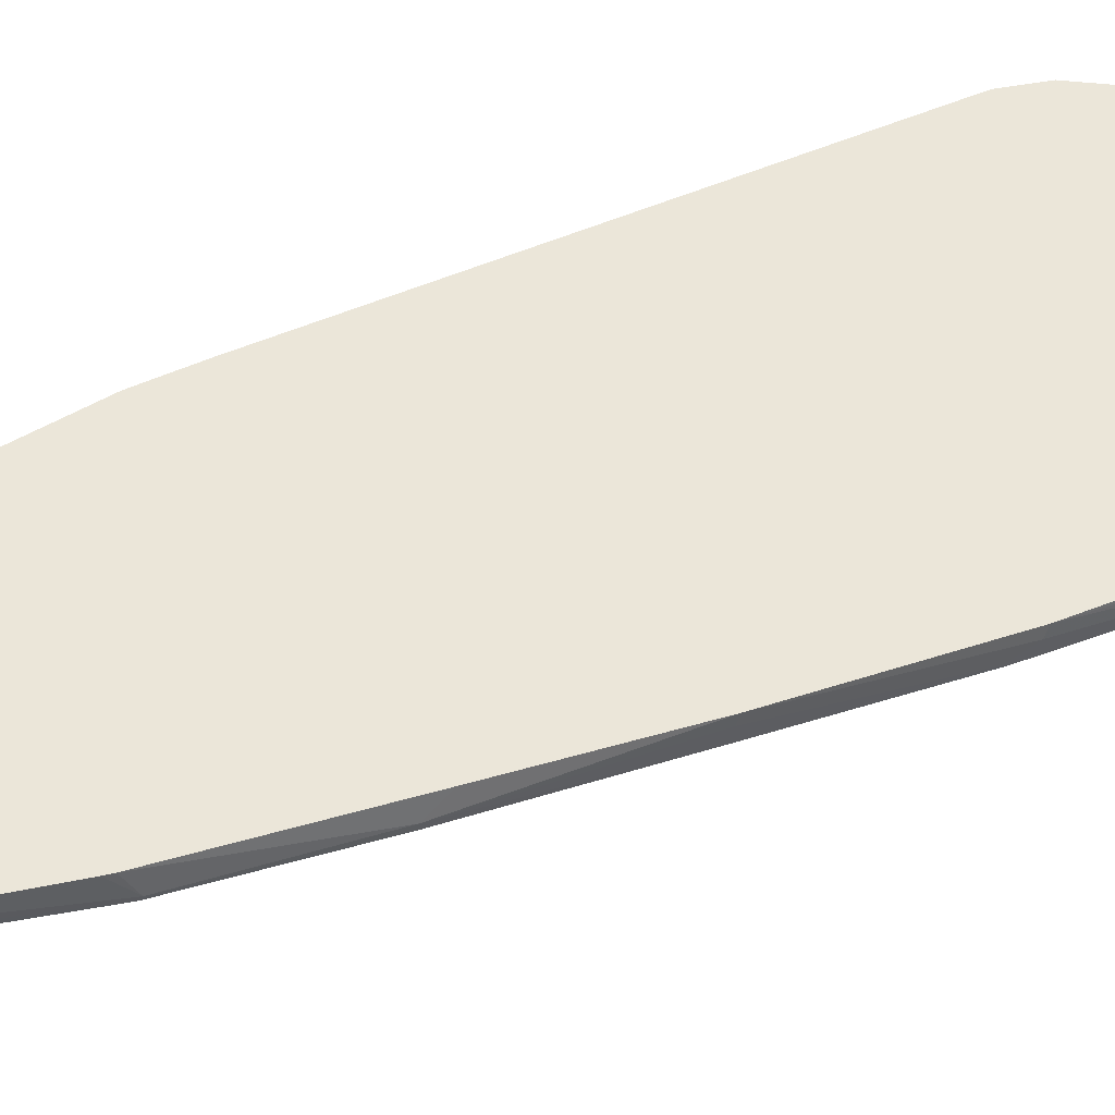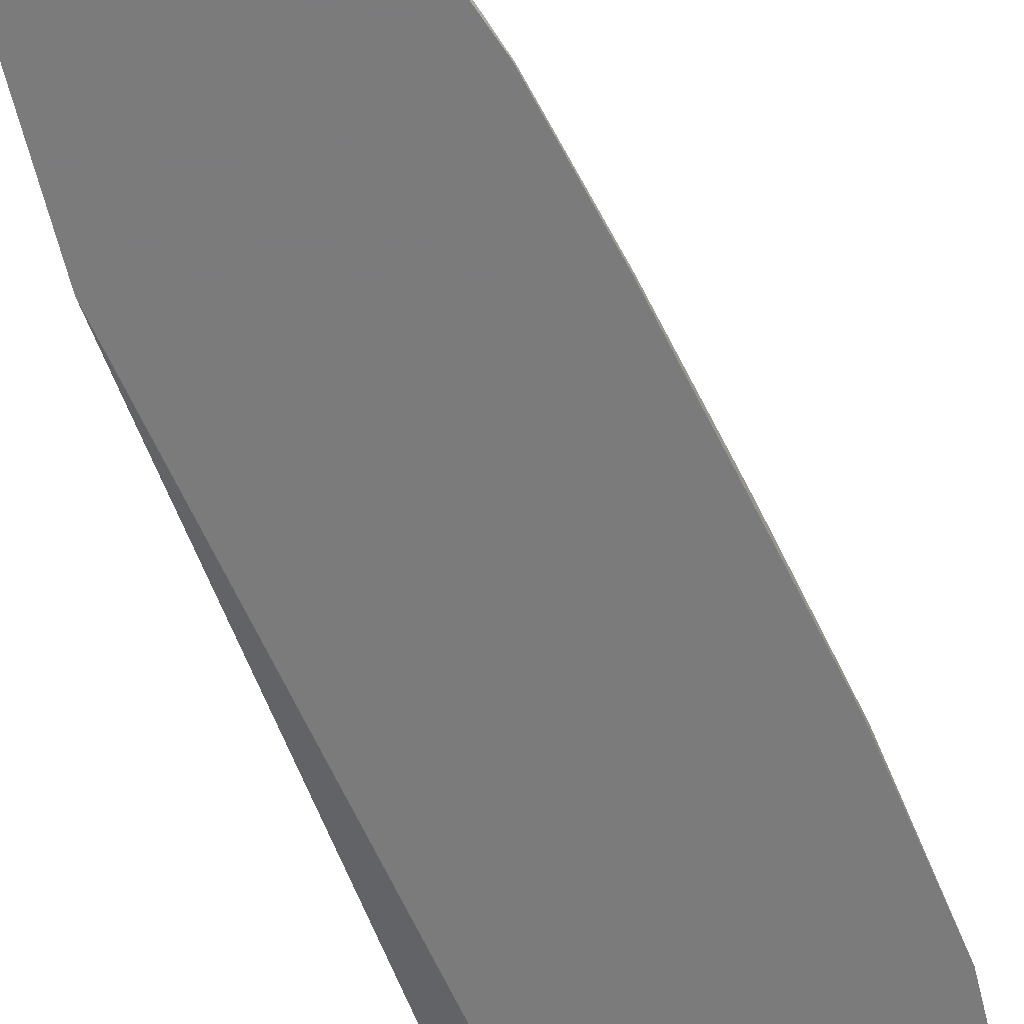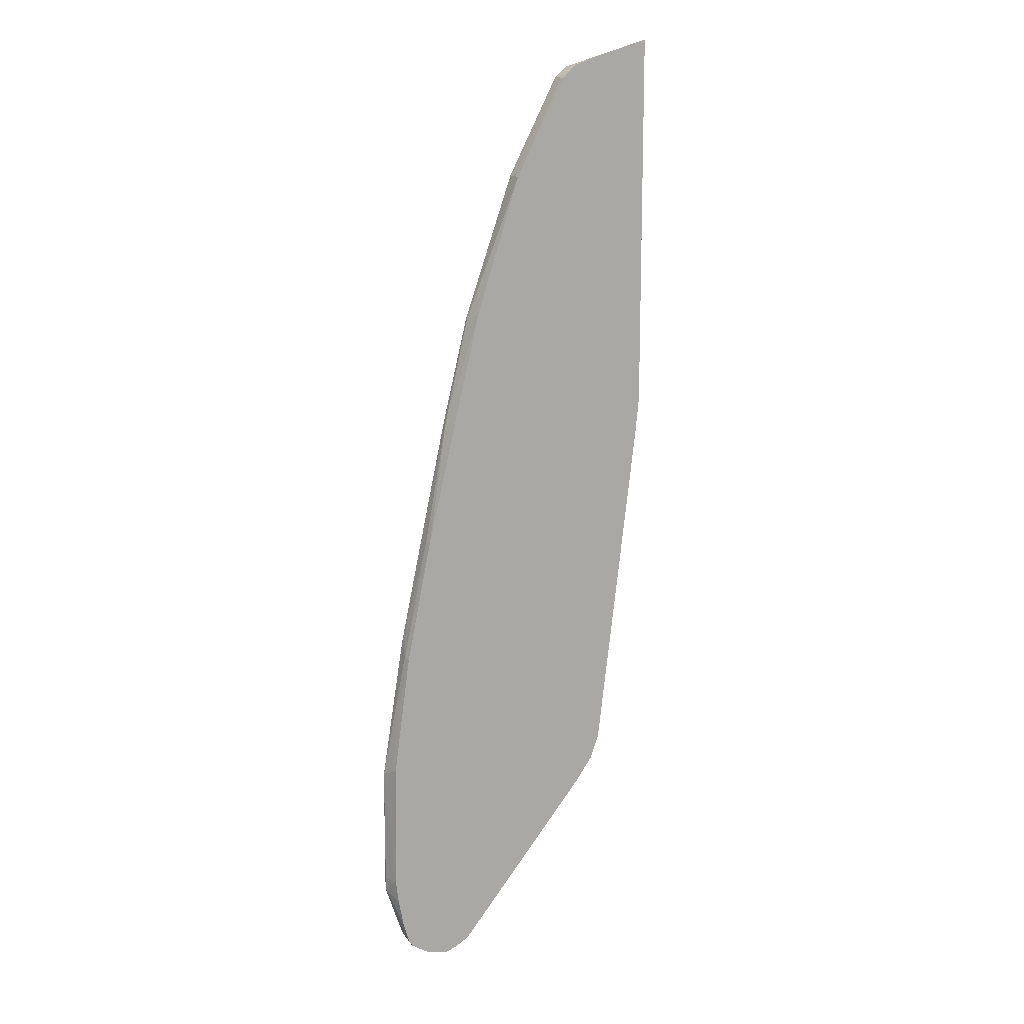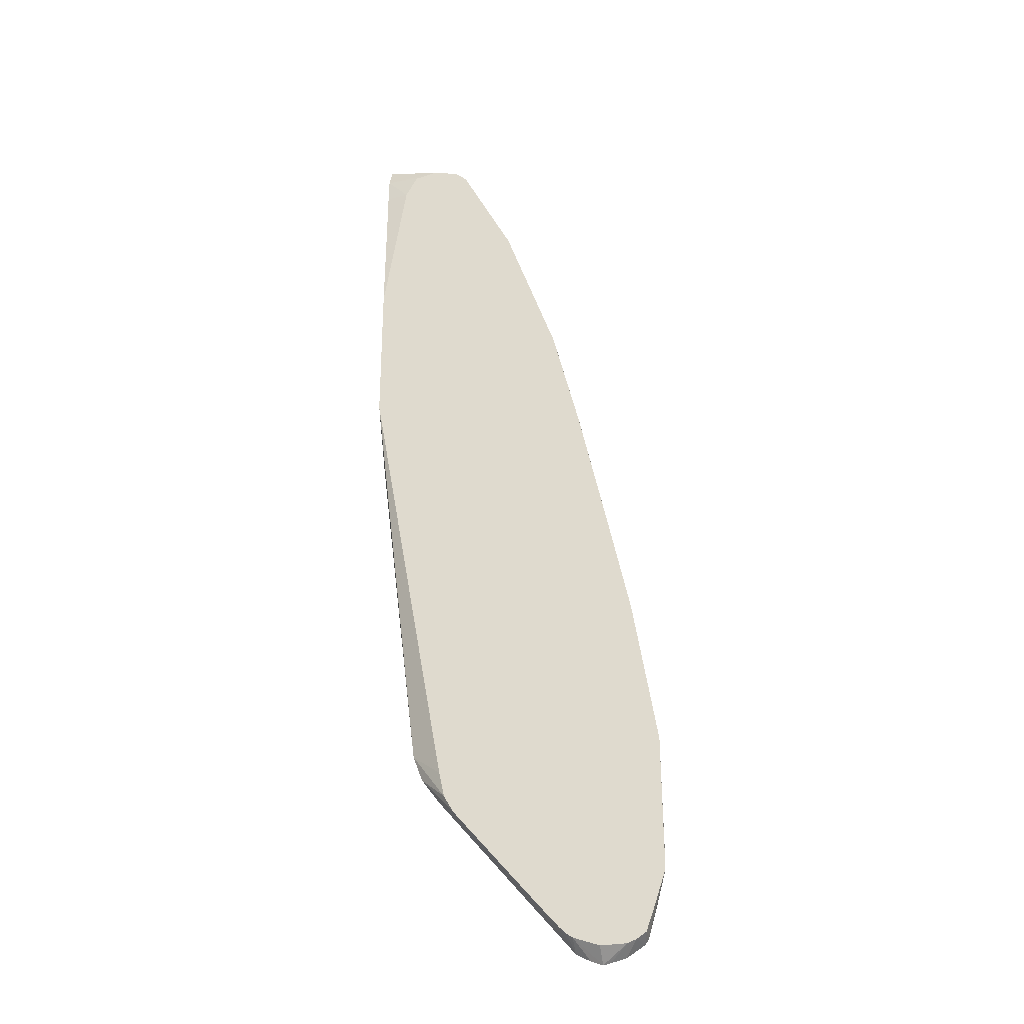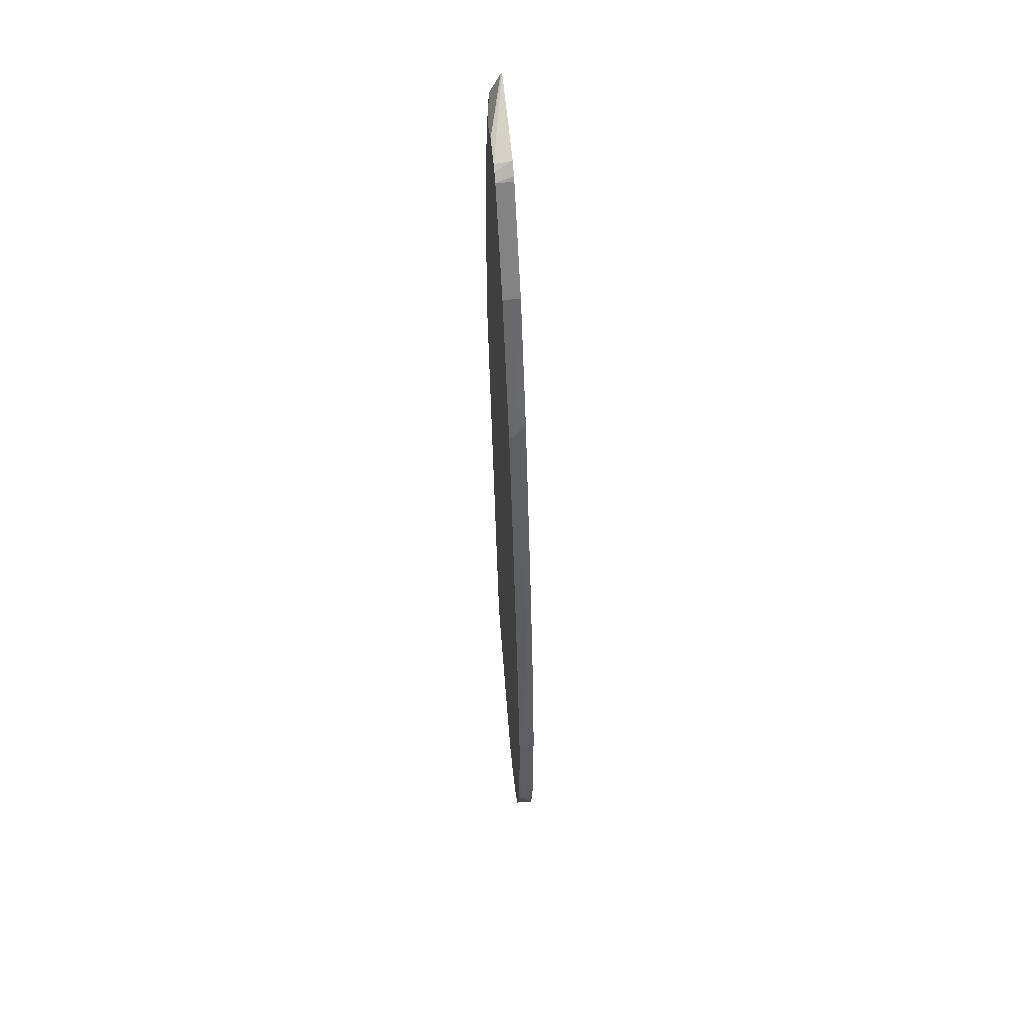
<metadata>
{"format":"obj","ext":"obj","renderer":"f3d","projection":"perspective","resolution":1024,"background":"white","views":[{"elev":57.1,"azim":-120.2,"up":"+Z"},{"elev":-58.5,"azim":-167.0,"up":"+Z"},{"elev":13.6,"azim":-26.7,"up":"+Y"},{"elev":-28.8,"azim":-167.8,"up":"+Y"},{"elev":57.3,"azim":-96.6,"up":"+Y"}]}
</metadata>
<code>
v -0.01423 0.006724 -0.002487
v -0.01422 0.00626 -0.002487
v -0.01423 0.006724 -0.002437
v -0.01421 0.0106 -0.002487
v -0.01422 0.00626 -0.002466
v -0.01382 0.005084 -0.002487
v -0.01357 0.004328 -0.001939
v -0.01406 0.006724 -0.001939
v -0.01421 0.0106 -0.002487
v -0.01351 0.01493 -0.002487
v -0.01379 0.005084 -0.001939
v -0.01396 0.00594 -0.001939
v -0.01358 0.004403 -0.002487
v -0.01347 0.00416 -0.001939
v -0.014 0.01085 -0.001939
v -0.01408 0.01085 -0.002182
v -0.01345 0.01476 -0.001939
v -0.01349 0.01489 -0.002156
v -0.01343 0.01539 -0.002487
v -0.01327 0.004194 -0.002487
v -0.01314 0.003952 -0.001939
v -0.01262 0.01878 -0.001939
v -0.01265 0.01887 -0.002135
v -0.01342 0.01542 -0.002443
v -0.01267 0.01889 -0.002487
v -0.01299 0.004085 -0.002487
v -0.01286 0.003774 -0.001939
v -0.01177 0.02232 -0.001939
v -0.0118 0.02286 -0.002337
v -0.0118 0.02286 -0.002487
v -0.01239 0.00407 -0.002487
v -0.01214 0.003603 -0.001939
v -0.01237 0.003653 -0.001939
v -0.01076 0.02647 -0.001939
v -0.01096 0.02624 -0.002401
v -0.01095 0.0263 -0.002487
v -0.01214 0.00407 -0.002487
v -0.01177 0.003734 -0.001939
v -0.01131 0.004359 -0.002487
v -0.0107 0.02666 -0.001939
v -0.01081 0.02648 -0.00213
v -0.009276 0.03095 -0.001939
v -0.009282 0.03096 -0.002135
v -0.009286 0.03097 -0.002487
v -0.0113 0.003989 -0.001939
v -0.01113 0.004481 -0.002487
v -0.007589 0.03412 -0.001939
v -0.007598 0.03415 -0.002135
v -0.007607 0.03417 -0.002487
v -0.01092 0.00468 -0.002487
v -0.01043 0.005236 -0.002487
v -0.01015 0.00556 -0.002487
v -0.007656 0.008469 -0.002487
v -0.007506 0.008646 -0.002487
v -0.006885 0.009206 -0.001939
v -0.007487 0.03426 -0.001939
v -0.007165 0.03455 -0.001939
v -0.007371 0.03438 -0.002487
v -0.00719 0.0092 -0.002487
v -0.0063 0.01001 -0.001939
v -0.007196 0.03451 -0.002487
v -0.006395 0.03482 -0.001939
v -0.00702 0.01001 -0.002487
v -0.005997 0.01083 -0.001939
v -0.004501 0.03538 -0.001939
v -0.006395 0.03471 -0.002487
v -0.004501 0.02424 -0.002487
v -0.004633 0.02187 -0.001939
v -0.004501 0.03536 -0.001972
v -0.004501 0.02314 -0.001939
v -0.004501 0.03463 -0.002331
v -0.005643 0.03454 -0.002487
v -0.004501 0.03535 -0.001988
v -0.004501 0.02902 -0.002487
v -0.004501 0.02321 -0.002004
v -0.004522 0.02293 -0.001939
v -0.004501 0.03381 -0.002369
v -0.005253 0.03381 -0.002487
f 1 2 5
f 1 5 3
f 1 3 9
f 1 9 4
f 1 4 10
f 1 10 19
f 1 19 25
f 1 25 30
f 1 30 36
f 1 36 44
f 1 44 49
f 1 49 58
f 1 58 61
f 1 61 66
f 1 66 72
f 1 72 78
f 1 78 74
f 1 74 67
f 1 67 63
f 1 63 59
f 1 59 54
f 1 54 53
f 1 53 52
f 1 52 51
f 1 51 50
f 1 50 46
f 1 46 39
f 1 39 37
f 1 37 31
f 1 31 26
f 1 26 20
f 1 20 13
f 1 13 6
f 1 6 2
f 2 6 7
f 2 7 5
f 3 5 8
f 3 8 9
f 4 9 10
f 5 11 12
f 5 12 8
f 5 7 11
f 6 13 7
f 7 13 14
f 7 14 21
f 7 21 27
f 7 27 33
f 7 33 32
f 7 32 38
f 7 38 45
f 7 45 55
f 7 55 60
f 7 60 64
f 7 64 68
f 7 68 76
f 7 76 70
f 7 70 65
f 7 65 62
f 7 62 57
f 7 57 56
f 7 56 47
f 7 47 42
f 7 42 40
f 7 40 34
f 7 34 28
f 7 28 22
f 7 22 17
f 7 17 15
f 7 15 8
f 7 8 12
f 7 12 11
f 8 15 9
f 9 15 16
f 9 16 17
f 9 17 18
f 9 18 10
f 10 18 19
f 13 20 14
f 14 20 21
f 15 17 16
f 17 22 18
f 18 22 23
f 18 23 24
f 18 24 19
f 19 24 25
f 20 26 27
f 20 27 21
f 22 28 29
f 22 29 23
f 23 25 24
f 23 29 25
f 25 29 30
f 26 31 32
f 26 32 33
f 26 33 27
f 28 34 29
f 29 34 35
f 29 35 30
f 30 35 36
f 31 37 32
f 32 37 39
f 32 39 38
f 34 40 41
f 34 41 35
f 35 41 42
f 35 42 43
f 35 43 36
f 36 43 44
f 38 39 45
f 39 46 45
f 40 42 41
f 42 47 48
f 42 48 49
f 42 49 43
f 43 49 44
f 45 46 50
f 45 50 51
f 45 51 52
f 45 52 53
f 45 53 54
f 45 54 55
f 47 56 48
f 48 56 49
f 49 56 57
f 49 57 58
f 54 59 60
f 54 60 55
f 57 61 58
f 57 62 61
f 59 63 64
f 59 64 60
f 61 62 65
f 61 65 66
f 63 67 64
f 64 67 68
f 65 69 66
f 65 70 75
f 65 75 67
f 65 67 74
f 65 74 77
f 65 77 71
f 65 71 73
f 65 73 69
f 66 71 72
f 66 69 73
f 66 73 71
f 67 75 68
f 68 75 76
f 70 76 75
f 71 77 78
f 71 78 72
f 74 78 77

</code>
